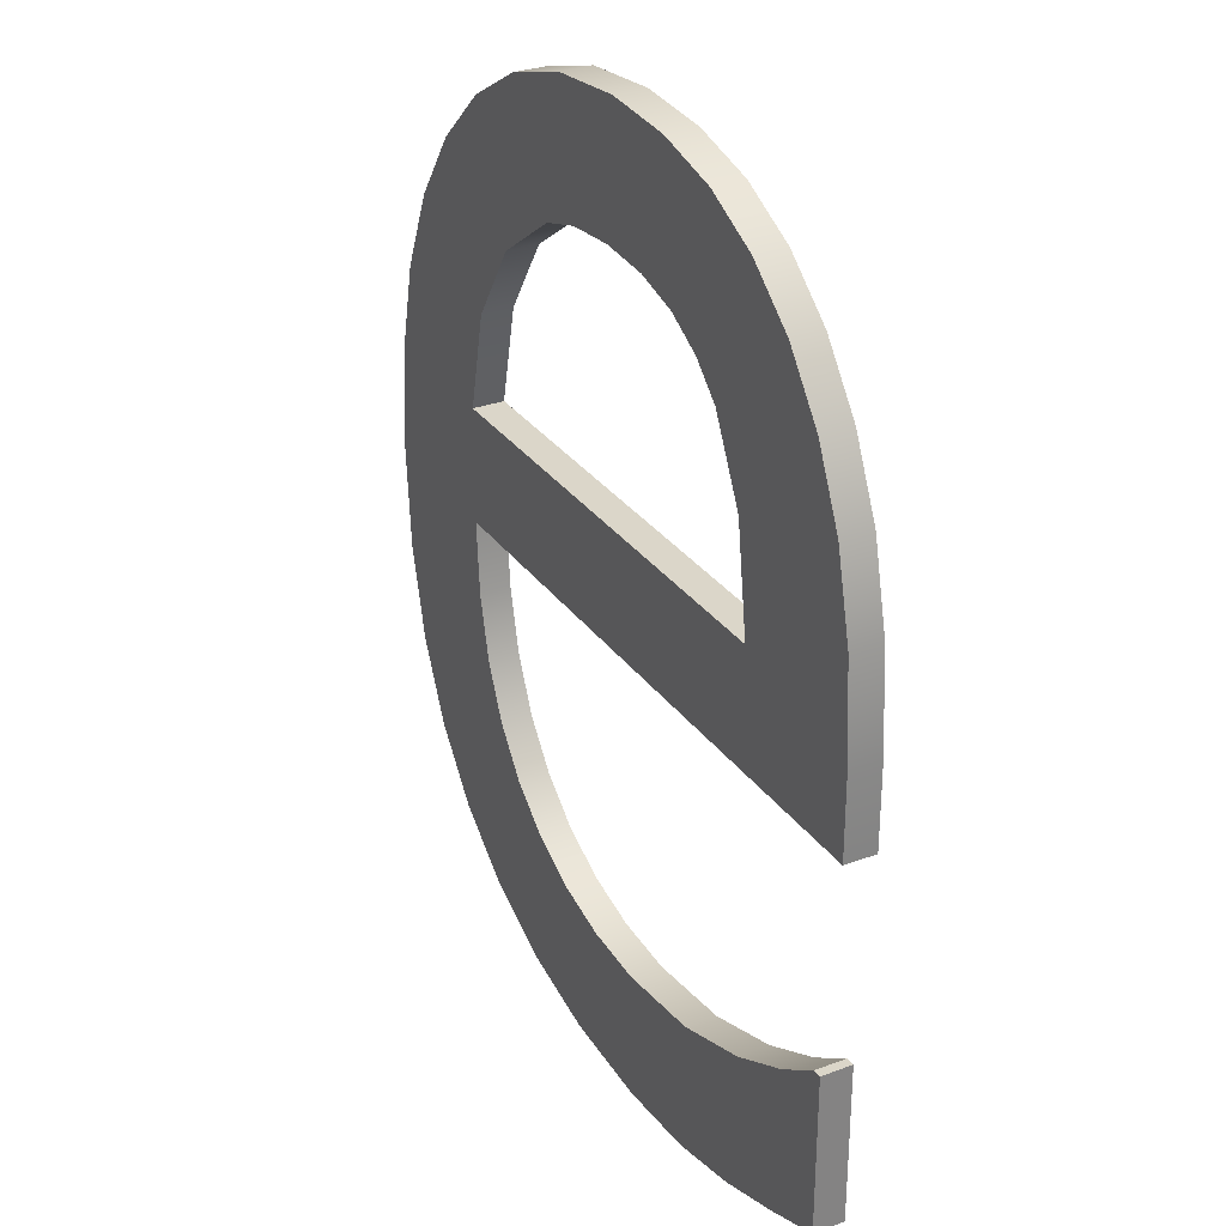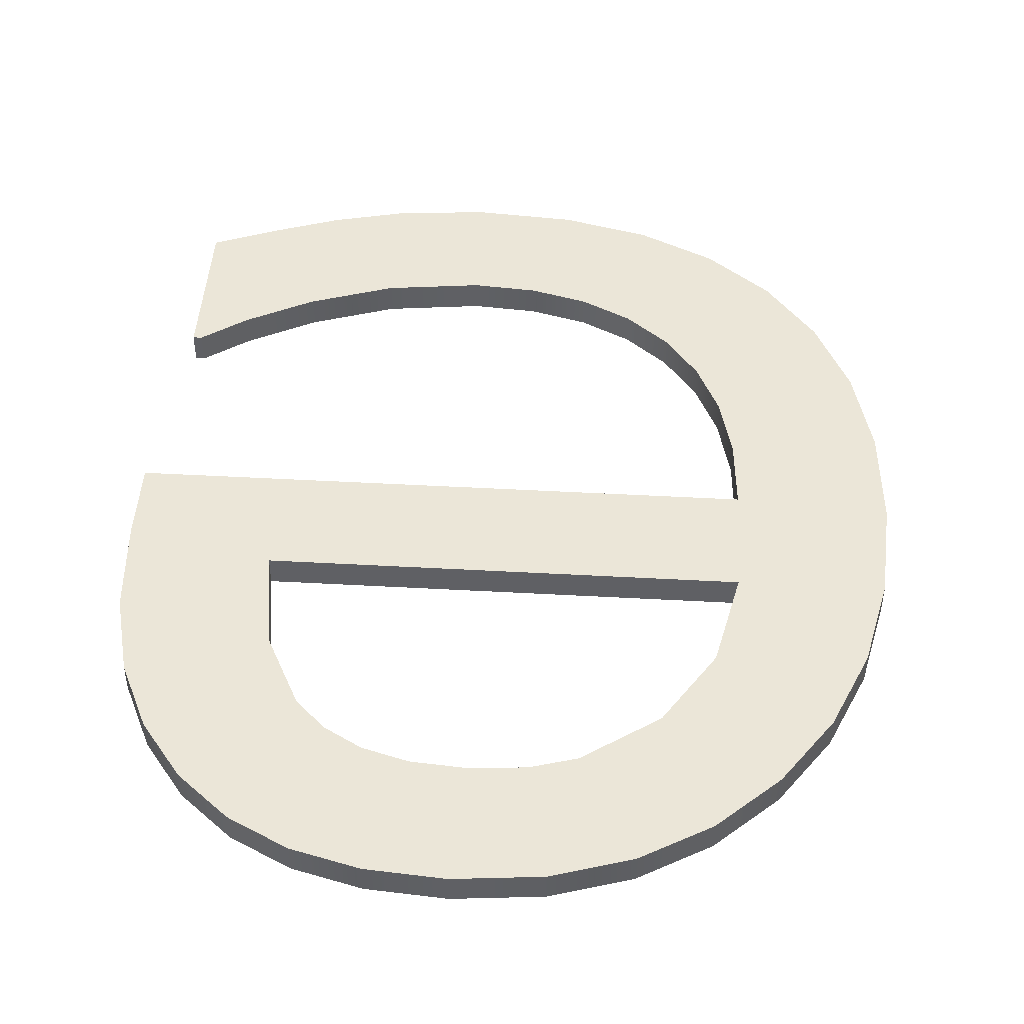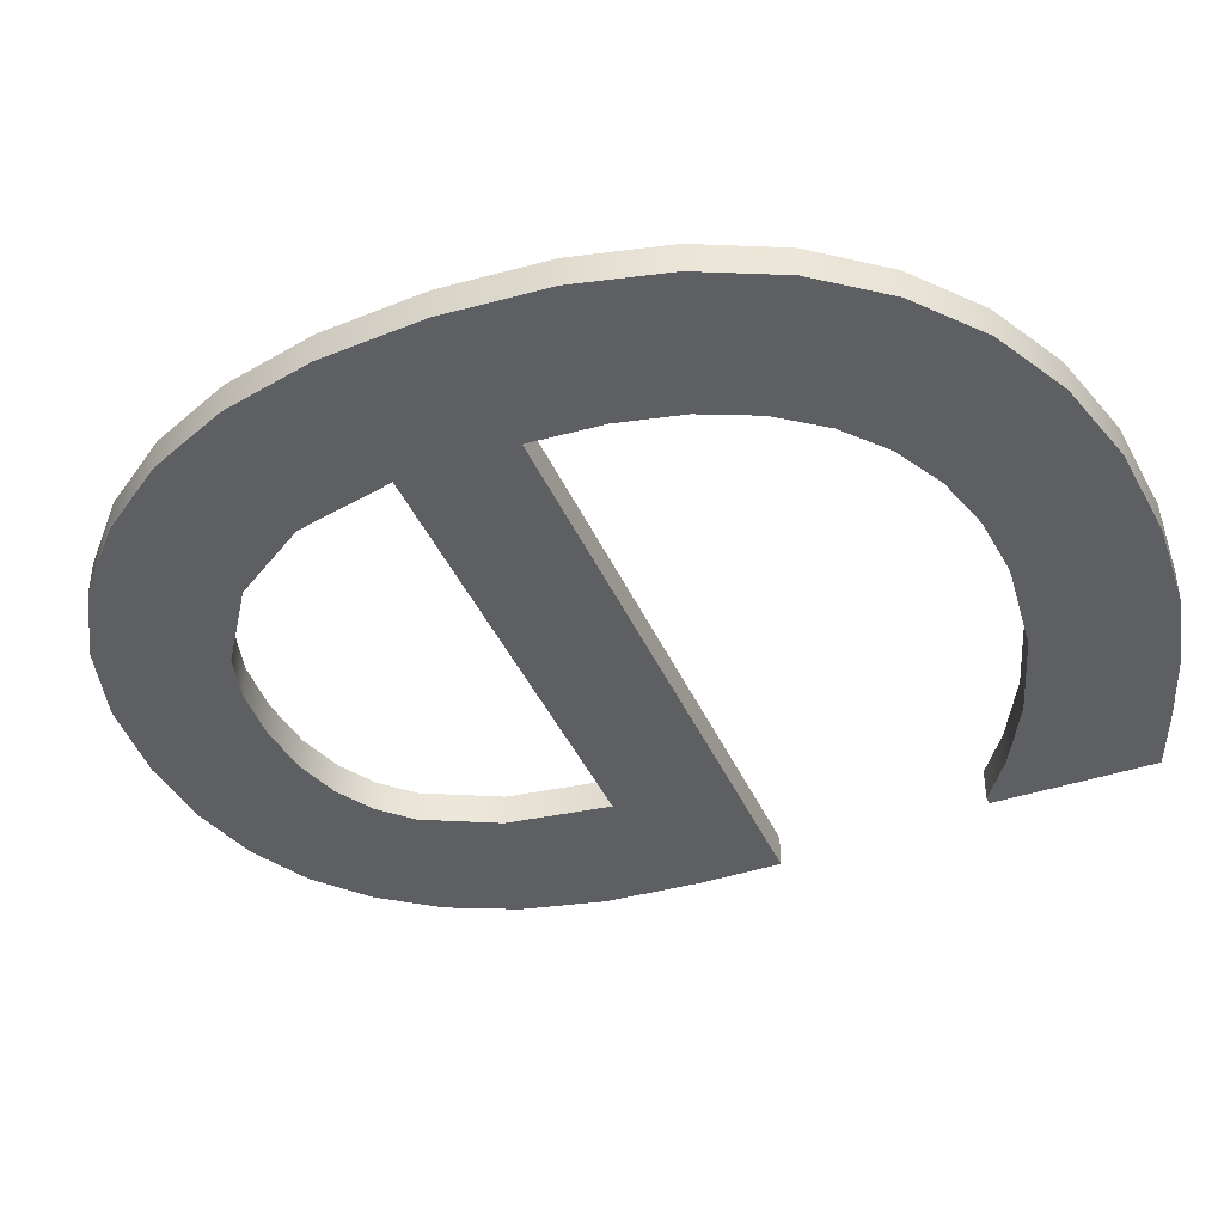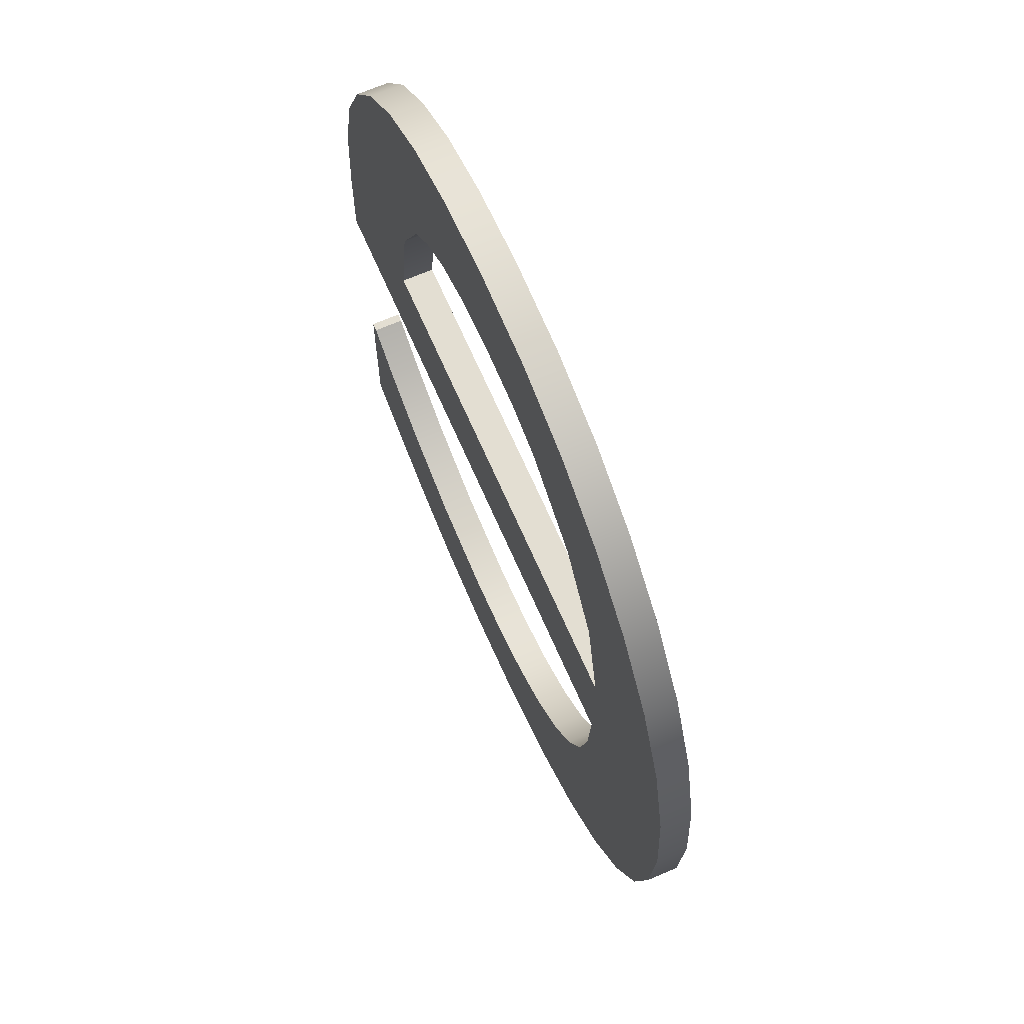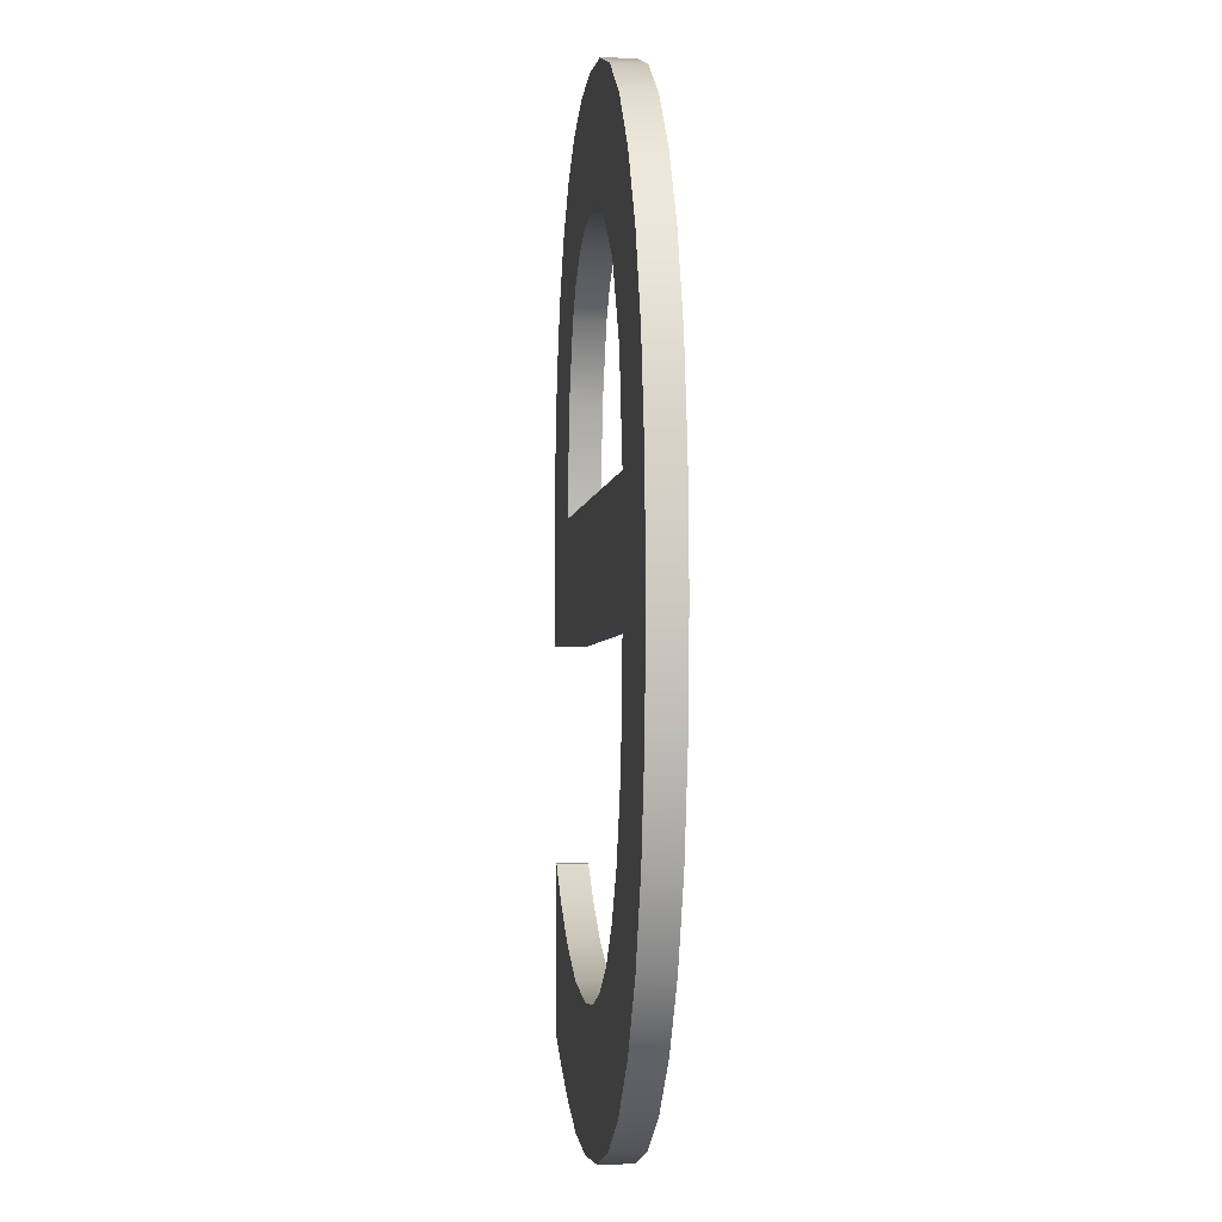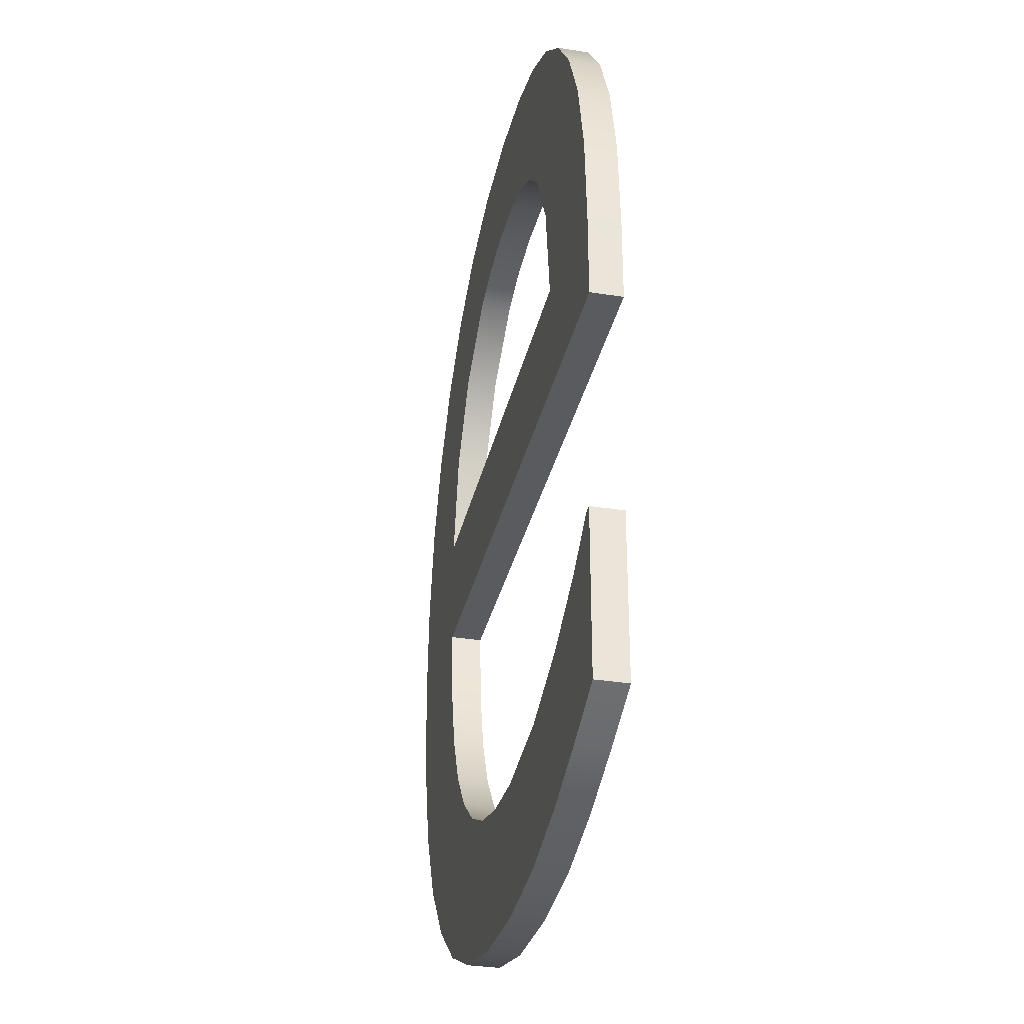
<metadata>
{"format":"obj","ext":"obj","renderer":"f3d","projection":"perspective","resolution":1024,"background":"white","views":[{"elev":29.9,"azim":61.4,"up":"+Y"},{"elev":46.4,"azim":-176.4,"up":"+Z"},{"elev":-41.2,"azim":-67.7,"up":"+Z"},{"elev":67.5,"azim":-113.5,"up":"+Y"},{"elev":-2.7,"azim":-96.0,"up":"+Y"},{"elev":-33.0,"azim":77.6,"up":"+Y"}]}
</metadata>
<code>
o mesh41/mesh41-geometry#mesh41-geometry
v -0.1386 0.2506 0.4768
v -0.1245 0.2402 0.4768
v -0.1411 0.2401 0.4768
v -0.1219 0.2516 0.4768
v -0.07049 0.2402 0.4768
v -0.1411 0.2401 0.4803
v -0.1346 0.2599 0.4768
v -0.1245 0.2402 0.4803
v -0.05377 0.2364 0.4768
v -0.07049 0.2402 0.4803
v -0.1386 0.2506 0.4803
v -0.1419 0.2282 0.4803
v -0.1161 0.2605 0.4768
v -0.1219 0.2516 0.4803
v -0.1419 0.2282 0.4768
v -0.0545 0.2477 0.4768
v -0.07213 0.2522 0.4768
v -0.05377 0.2364 0.4803
v -0.1346 0.2599 0.4803
v -0.1289 0.2679 0.4768
v -0.05377 0.227 0.4768
v -0.07213 0.2522 0.4803
v -0.1411 0.2163 0.4803
v -0.1245 0.227 0.4803
v -0.1073 0.2665 0.4768
v -0.1161 0.2605 0.4803
v -0.1245 0.227 0.4768
v -0.05377 0.227 0.4803
v -0.0567 0.2571 0.4768
v -0.0545 0.2477 0.4803
v -0.07633 0.2607 0.4768
v -0.1411 0.2163 0.4768
v -0.1239 0.2187 0.4803
v -0.1289 0.2679 0.4803
v -0.102 0.268 0.4768
v -0.1239 0.2187 0.4768
v -0.0567 0.2571 0.4803
v -0.07633 0.2607 0.4803
v -0.1385 0.2058 0.4803
v -0.1222 0.2113 0.4803
v -0.1218 0.2744 0.4803
v -0.1218 0.2744 0.4768
v -0.1073 0.2665 0.4803
v -0.06026 0.2648 0.4768
v -0.07977 0.264 0.4803
v -0.1222 0.2113 0.4768
v -0.1385 0.2058 0.4768
v -0.102 0.268 0.4803
v -0.0957 0.2685 0.4768
v -0.07977 0.264 0.4768
v -0.06026 0.2648 0.4803
v -0.1343 0.1968 0.4803
v -0.1194 0.2051 0.4803
v -0.1138 0.279 0.4803
v -0.0957 0.2685 0.4803
v -0.0651 0.2713 0.4768
v -0.08405 0.2665 0.4768
v -0.08405 0.2665 0.4803
v -0.1194 0.2051 0.4768
v -0.1343 0.1968 0.4768
v -0.1155 0.1998 0.4803
v -0.1138 0.279 0.4768
v -0.07104 0.2764 0.4803
v -0.0651 0.2713 0.4803
v -0.07104 0.2764 0.4768
v -0.08932 0.268 0.4768
v -0.1155 0.1998 0.4768
v -0.1284 0.1892 0.4803
v -0.1106 0.1957 0.4803
v -0.1047 0.2818 0.4803
v -0.07789 0.2799 0.4803
v -0.08932 0.268 0.4803
v -0.1106 0.1957 0.4768
v -0.1284 0.1892 0.4768
v -0.09824 0.191 0.4803
v -0.1049 0.1928 0.4803
v -0.1047 0.2818 0.4768
v -0.07789 0.2799 0.4768
v -0.1049 0.1928 0.4768
v -0.09824 0.191 0.4768
v -0.121 0.1832 0.4768
v -0.09076 0.1904 0.4803
v -0.09469 0.2827 0.4803
v -0.08574 0.282 0.4803
v -0.08574 0.282 0.4768
v -0.09076 0.1904 0.4768
v -0.121 0.1832 0.4803
v -0.05569 0.184 0.4768
v -0.05569 0.184 0.4803
v -0.09469 0.2827 0.4768
v -0.1122 0.1789 0.4768
v -0.06318 0.1811 0.4768
v -0.07967 0.1917 0.4803
v -0.07967 0.1917 0.4768
v -0.1122 0.1789 0.4803
v -0.06318 0.1811 0.4803
v -0.06985 0.195 0.4803
v -0.06985 0.195 0.4768
v -0.1021 0.1763 0.4768
v -0.07122 0.1783 0.4768
v -0.07122 0.1783 0.4803
v -0.06199 0.1991 0.4803
v -0.06199 0.1991 0.4768
v -0.1021 0.1763 0.4803
v -0.05569 0.2028 0.4768
v -0.05569 0.2028 0.4803
v -0.09058 0.1754 0.4768
v -0.08031 0.1762 0.4768
v -0.08031 0.1762 0.4803
v -0.0567 0.2028 0.4803
v -0.0567 0.2028 0.4768
v -0.09058 0.1754 0.4803
f 1 2 3
f 2 1 4
f 3 2 1
f 4 1 2
f 5 3 2
f 2 3 5
f 6 1 3
f 3 1 6
f 4 1 7
f 7 1 4
f 4 8 2
f 2 8 4
f 9 3 5
f 5 3 9
f 2 10 5
f 5 10 2
f 1 6 11
f 11 6 1
f 3 12 6
f 6 12 3
f 11 7 1
f 1 7 11
f 4 7 13
f 13 7 4
f 8 4 14
f 14 4 8
f 10 2 8
f 8 2 10
f 9 15 3
f 3 15 9
f 9 5 16
f 16 5 9
f 10 17 5
f 5 17 10
f 6 8 11
f 11 8 6
f 12 3 15
f 15 3 12
f 12 18 6
f 6 18 12
f 7 11 19
f 19 11 7
f 13 7 20
f 20 7 13
f 13 14 4
f 4 14 13
f 11 8 14
f 14 8 11
f 8 6 10
f 10 6 8
f 21 15 9
f 9 15 21
f 16 5 17
f 17 5 16
f 16 18 9
f 9 18 16
f 17 10 22
f 22 10 17
f 15 23 12
f 12 23 15
f 24 18 12
f 12 18 24
f 6 18 10
f 10 18 6
f 11 14 19
f 19 14 11
f 19 20 7
f 7 20 19
f 13 20 25
f 25 20 13
f 14 13 26
f 26 13 14
f 27 15 21
f 21 15 27
f 9 28 21
f 21 28 9
f 16 17 29
f 29 17 16
f 18 16 30
f 30 16 18
f 28 9 18
f 18 9 28
f 10 30 22
f 22 30 10
f 22 31 17
f 17 31 22
f 23 15 32
f 32 15 23
f 23 33 12
f 12 33 23
f 18 24 28
f 28 24 18
f 12 33 24
f 24 33 12
f 10 18 30
f 30 18 10
f 19 14 26
f 26 14 19
f 20 19 34
f 34 19 20
f 25 20 35
f 35 20 25
f 25 26 13
f 13 26 25
f 36 15 27
f 27 15 36
f 21 24 27
f 27 24 21
f 24 21 28
f 28 21 24
f 29 17 31
f 31 17 29
f 29 30 16
f 16 30 29
f 22 30 37
f 37 30 22
f 31 22 38
f 38 22 31
f 36 32 15
f 15 32 36
f 32 39 23
f 23 39 32
f 23 40 33
f 33 40 23
f 33 27 24
f 24 27 33
f 19 26 34
f 34 26 19
f 41 20 34
f 34 20 41
f 35 20 42
f 42 20 35
f 35 43 25
f 25 43 35
f 26 25 43
f 43 25 26
f 27 33 36
f 36 33 27
f 29 31 44
f 44 31 29
f 30 29 37
f 37 29 30
f 22 37 38
f 38 37 22
f 45 31 38
f 38 31 45
f 46 32 36
f 36 32 46
f 39 32 47
f 47 32 39
f 39 40 23
f 23 40 39
f 40 36 33
f 33 36 40
f 34 26 43
f 43 26 34
f 20 41 42
f 42 41 20
f 34 48 41
f 41 48 34
f 35 42 49
f 49 42 35
f 43 35 48
f 48 35 43
f 44 31 50
f 50 31 44
f 44 37 29
f 29 37 44
f 38 37 51
f 51 37 38
f 31 45 50
f 50 45 31
f 38 51 45
f 45 51 38
f 46 47 32
f 32 47 46
f 36 40 46
f 46 40 36
f 47 52 39
f 39 52 47
f 39 53 40
f 40 53 39
f 34 43 48
f 48 43 34
f 54 42 41
f 41 42 54
f 41 48 55
f 55 48 41
f 49 42 56
f 56 42 49
f 49 48 35
f 35 48 49
f 44 50 57
f 57 50 44
f 37 44 51
f 51 44 37
f 58 50 45
f 45 50 58
f 45 51 58
f 58 51 45
f 59 47 46
f 46 47 59
f 40 59 46
f 46 59 40
f 52 47 60
f 60 47 52
f 52 61 39
f 39 61 52
f 39 61 53
f 53 61 39
f 59 40 53
f 53 40 59
f 42 54 62
f 62 54 42
f 41 63 54
f 54 63 41
f 48 49 55
f 55 49 48
f 41 55 64
f 64 55 41
f 56 42 65
f 65 42 56
f 56 66 49
f 49 66 56
f 50 58 57
f 57 58 50
f 44 57 56
f 56 57 44
f 44 64 51
f 51 64 44
f 58 51 64
f 64 51 58
f 67 47 59
f 59 47 67
f 67 60 47
f 47 60 67
f 60 68 52
f 52 68 60
f 52 69 61
f 61 69 52
f 67 53 61
f 61 53 67
f 53 67 59
f 59 67 53
f 70 62 54
f 54 62 70
f 65 42 62
f 62 42 65
f 41 64 63
f 63 64 41
f 54 63 71
f 71 63 54
f 66 55 49
f 49 55 66
f 72 64 55
f 55 64 72
f 65 64 56
f 56 64 65
f 56 57 66
f 66 57 56
f 72 57 58
f 58 57 72
f 64 44 56
f 56 44 64
f 58 64 72
f 72 64 58
f 73 60 67
f 67 60 73
f 68 60 74
f 74 60 68
f 68 75 52
f 52 75 68
f 52 76 69
f 69 76 52
f 69 67 61
f 61 67 69
f 62 70 77
f 77 70 62
f 54 71 70
f 70 71 54
f 65 62 78
f 78 62 65
f 64 65 63
f 63 65 64
f 63 78 71
f 71 78 63
f 55 66 72
f 72 66 55
f 57 72 66
f 66 72 57
f 79 60 73
f 73 60 79
f 67 69 73
f 73 69 67
f 80 74 60
f 60 74 80
f 81 68 74
f 74 68 81
f 75 68 82
f 82 68 75
f 52 75 76
f 76 75 52
f 76 73 69
f 69 73 76
f 83 77 70
f 70 77 83
f 78 62 77
f 77 62 78
f 70 71 84
f 84 71 70
f 78 63 65
f 65 63 78
f 85 71 78
f 78 71 85
f 80 60 79
f 79 60 80
f 73 76 79
f 79 76 73
f 74 80 86
f 86 80 74
f 68 81 87
f 87 81 68
f 88 81 74
f 74 81 88
f 68 89 82
f 82 89 68
f 82 80 75
f 75 80 82
f 75 79 76
f 76 79 75
f 77 83 90
f 90 83 77
f 70 84 83
f 83 84 70
f 78 77 85
f 85 77 78
f 71 85 84
f 84 85 71
f 79 75 80
f 80 75 79
f 80 82 86
f 86 82 80
f 88 74 86
f 86 74 88
f 91 87 81
f 81 87 91
f 87 89 68
f 68 89 87
f 92 81 88
f 88 81 92
f 82 89 93
f 93 89 82
f 84 90 83
f 83 90 84
f 85 77 90
f 90 77 85
f 90 84 85
f 85 84 90
f 93 86 82
f 82 86 93
f 88 86 94
f 94 86 88
f 87 91 95
f 95 91 87
f 92 91 81
f 81 91 92
f 87 96 89
f 89 96 87
f 88 96 92
f 92 96 88
f 93 89 97
f 97 89 93
f 86 93 94
f 94 93 86
f 88 94 98
f 98 94 88
f 99 95 91
f 91 95 99
f 95 96 87
f 87 96 95
f 100 91 92
f 92 91 100
f 96 88 89
f 89 88 96
f 101 92 96
f 96 92 101
f 97 89 102
f 102 89 97
f 97 94 93
f 93 94 97
f 94 97 98
f 98 97 94
f 88 98 103
f 103 98 88
f 95 99 104
f 104 99 95
f 100 99 91
f 91 99 100
f 95 101 96
f 96 101 95
f 92 101 100
f 100 101 92
f 105 89 88
f 88 89 105
f 102 89 106
f 106 89 102
f 102 98 97
f 97 98 102
f 98 102 103
f 103 102 98
f 88 103 105
f 105 103 88
f 107 104 99
f 99 104 107
f 104 101 95
f 95 101 104
f 108 99 100
f 100 99 108
f 109 100 101
f 101 100 109
f 89 105 106
f 106 105 89
f 102 106 110
f 110 106 102
f 110 103 102
f 102 103 110
f 105 103 111
f 111 103 105
f 104 107 112
f 112 107 104
f 99 108 107
f 107 108 99
f 104 109 101
f 101 109 104
f 100 109 108
f 108 109 100
f 111 106 105
f 105 106 111
f 106 111 110
f 110 111 106
f 103 110 111
f 111 110 103
f 108 112 107
f 107 112 108
f 109 104 112
f 112 104 109
f 112 108 109
f 109 108 112

</code>
